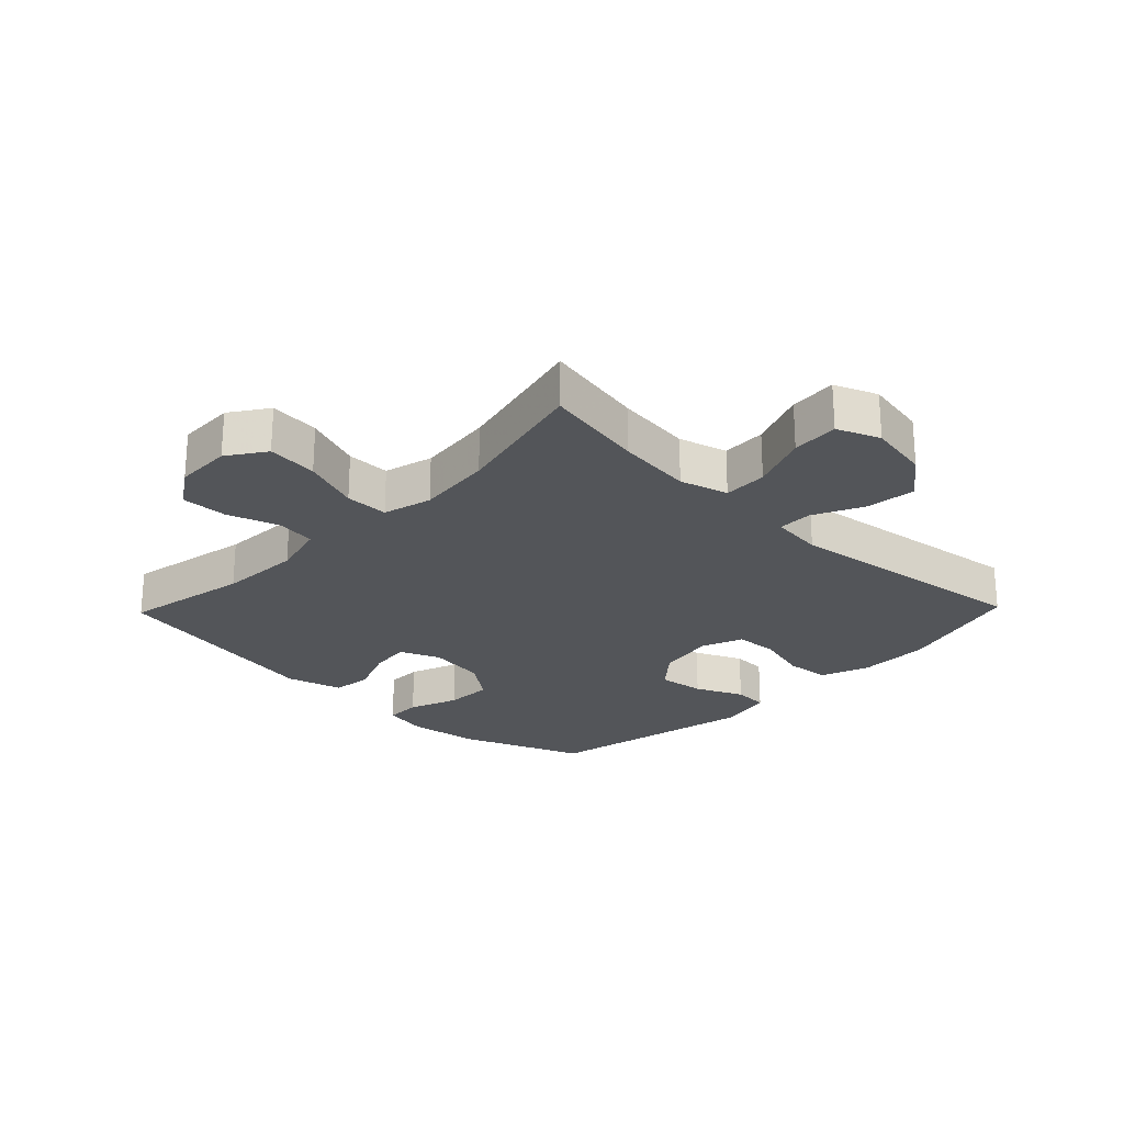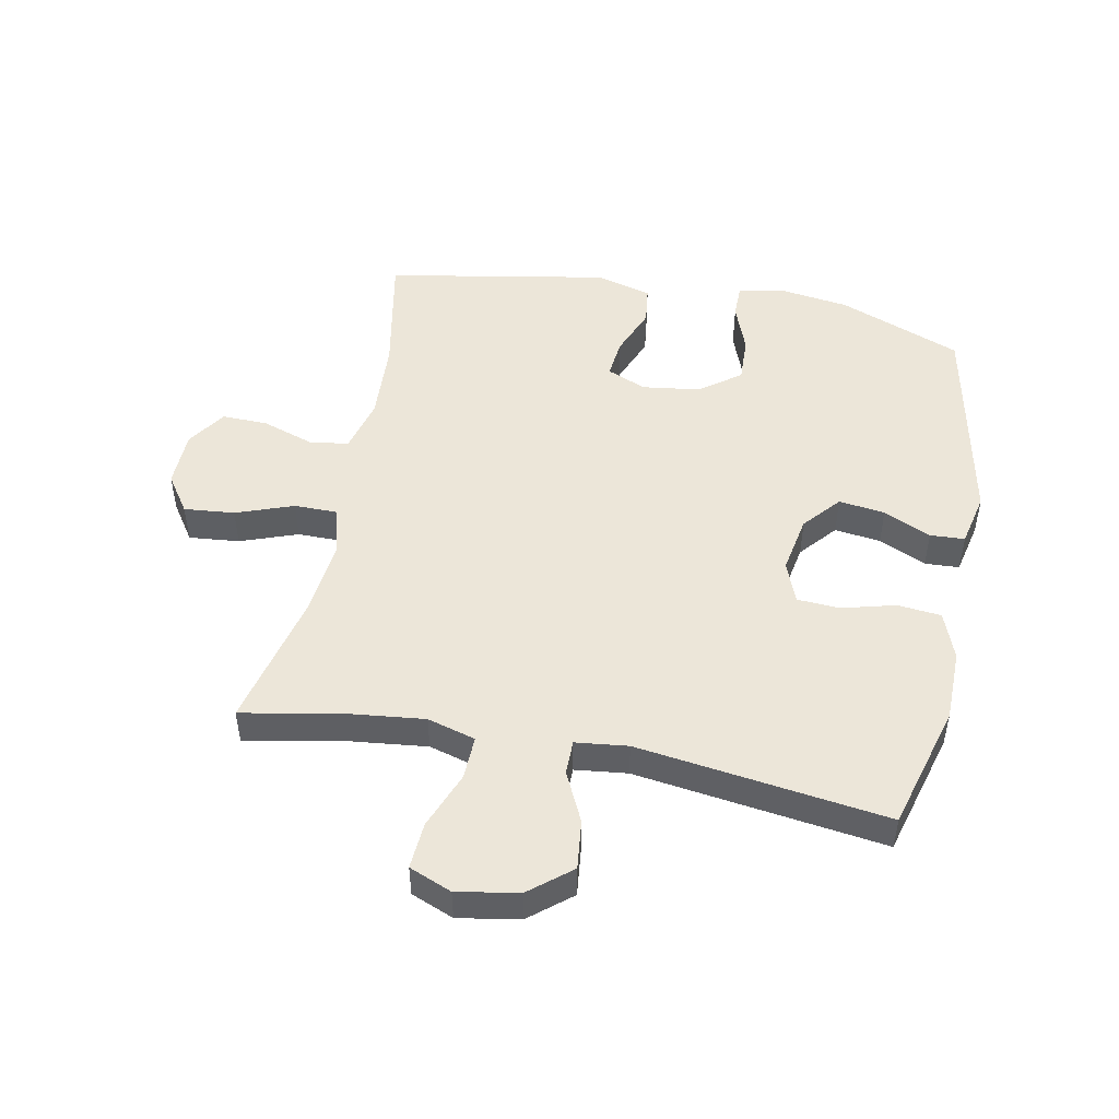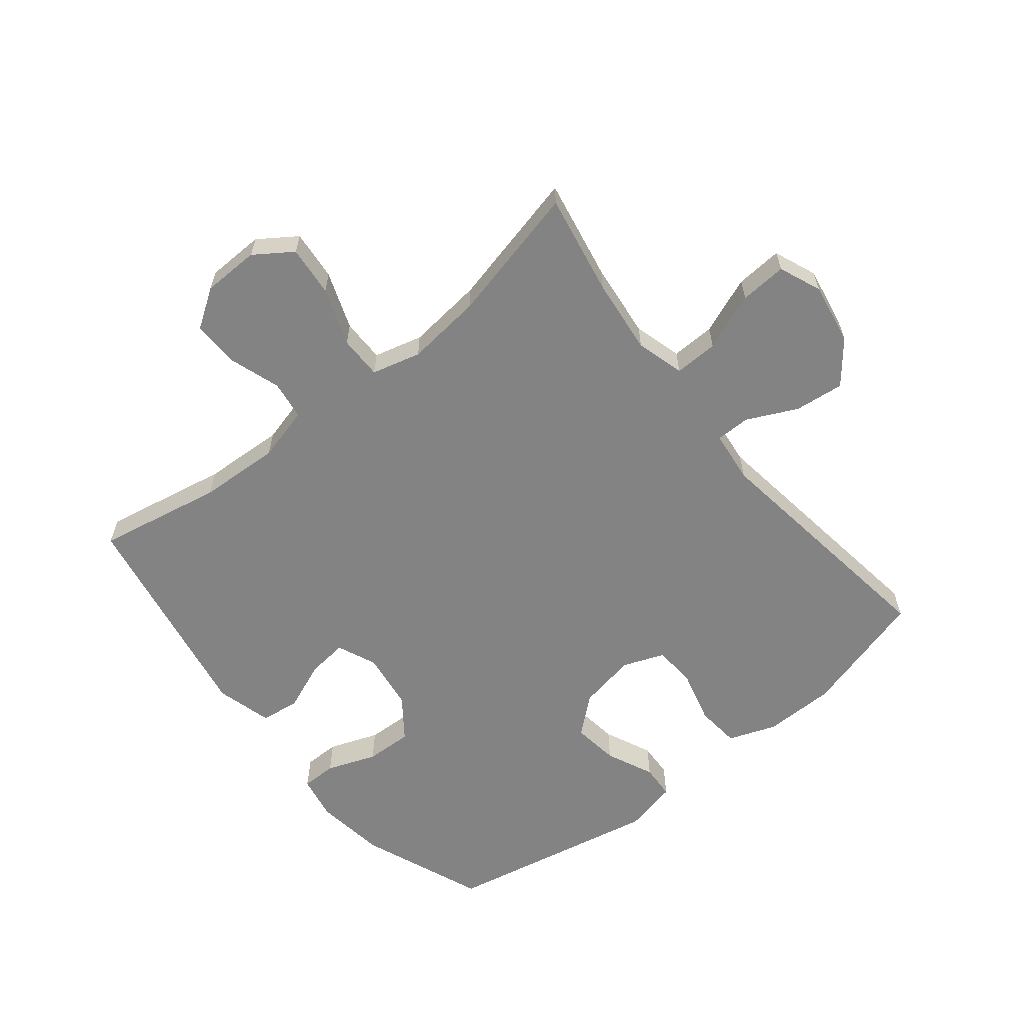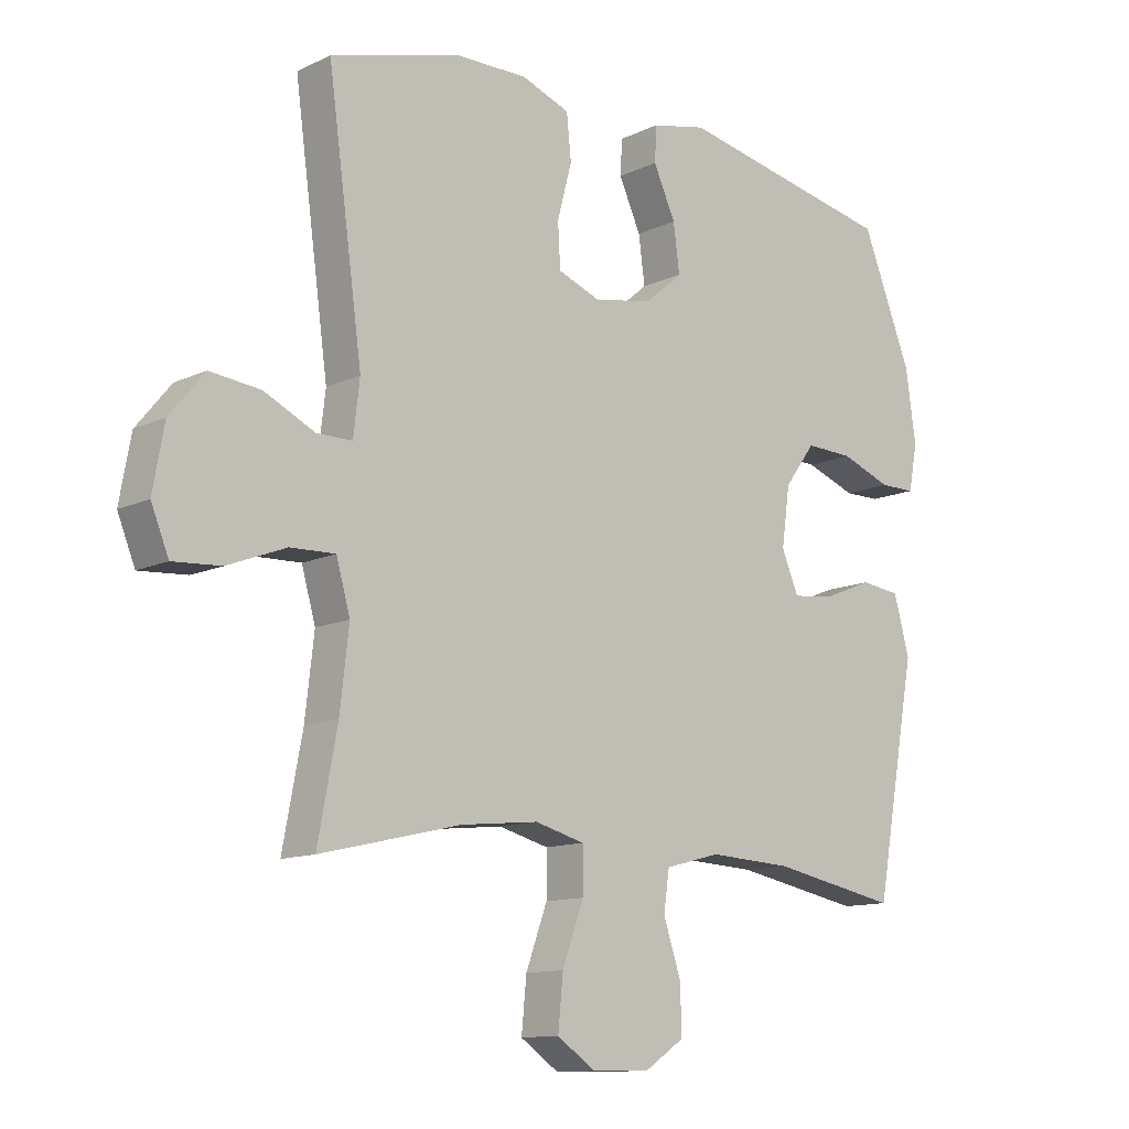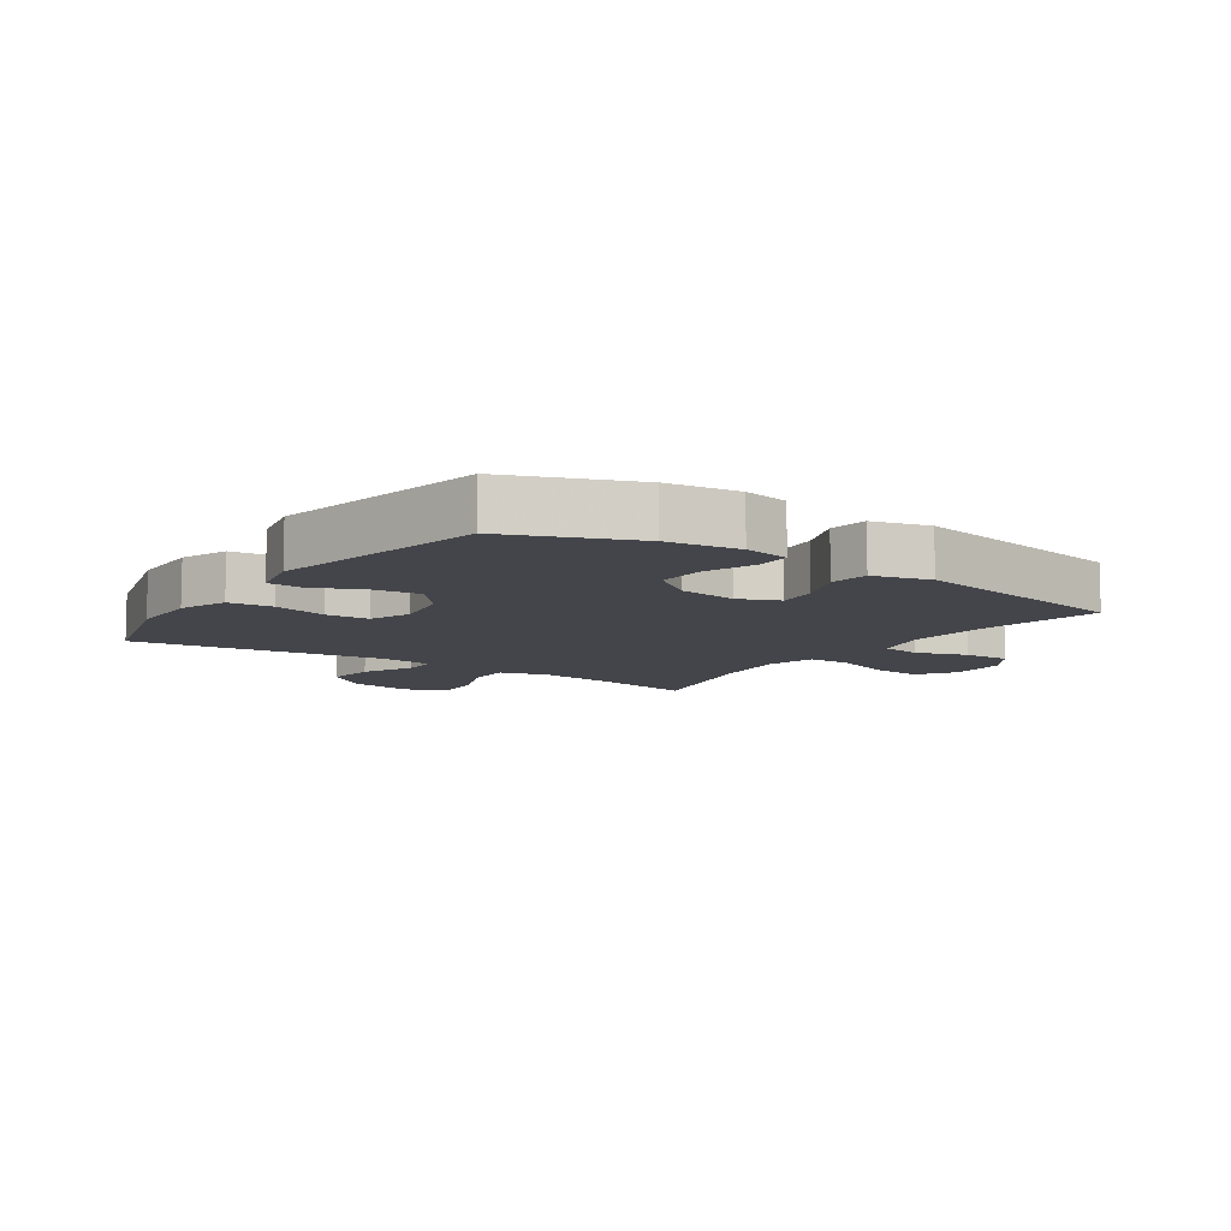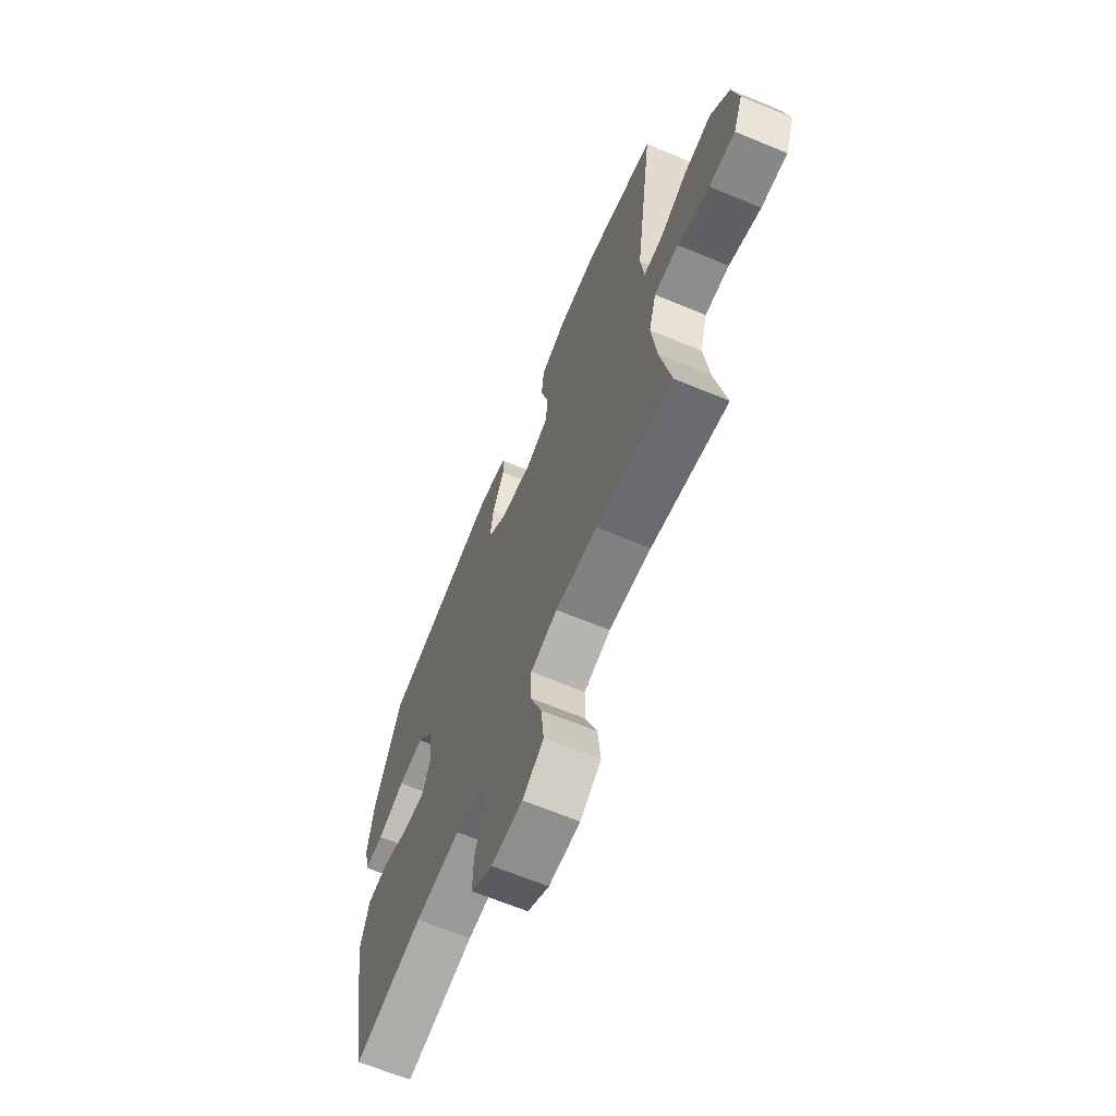
<metadata>
{"format":"obj","ext":"obj","renderer":"f3d","projection":"perspective","resolution":1024,"background":"white","views":[{"elev":-24.4,"azim":-134.0,"up":"+Y"},{"elev":49.1,"azim":-78.8,"up":"+Y"},{"elev":-61.2,"azim":-141.1,"up":"+Y"},{"elev":-11.9,"azim":-41.9,"up":"+Z"},{"elev":-9.2,"azim":55.6,"up":"+Y"},{"elev":-66.1,"azim":-112.6,"up":"+Z"}]}
</metadata>
<code>
v 0.5 0.07 0.5
v 0.579 0.07 0.3
v 0.595 0.07 0.185
v 0.581 0.07 0.112
v 0.524 0.07 0.112
v 0.444 0.07 0.142
v 0.368 0.07 0.145
v 0.319 0.07 0.079
v 0.306 0.07 -0.015
v 0.333 0.07 -0.079
v 0.398 0.07 -0.072
v 0.478 0.07 -0.04
v 0.541 0.07 -0.048
v 0.566 0.07 -0.139
v 0.5 0.07 -0.5
v 0.298 0.07 -0.461
v 0.166 0.07 -0.454
v 0.078 0.07 -0.477
v 0.069 0.07 -0.54
v 0.097 0.07 -0.624
v 0.099 0.07 -0.699
v 0.036 0.07 -0.741
v -0.056 0.07 -0.743
v -0.117 0.07 -0.701
v -0.109 0.07 -0.619
v -0.075 0.07 -0.526
v -0.075 0.07 -0.456
v -0.154 0.07 -0.435
v -0.277 0.07 -0.448
v -0.5 0.07 -0.5
v -0.469 0.07 -0.336
v -0.455 0.07 -0.213
v -0.477 0.07 -0.135
v -0.548 0.07 -0.137
v -0.641 0.07 -0.173
v -0.717 0.07 -0.178
v -0.745 0.07 -0.109
v -0.727 0.07 -0.009
v -0.672 0.07 0.058
v -0.592 0.07 0.049
v -0.511 0.07 0.01
v -0.455 0.07 0.01
v -0.445 0.07 0.095
v -0.5 0.07 0.5
v -0.295 0.07 0.557
v -0.179 0.07 0.558
v -0.102 0.07 0.529
v -0.095 0.07 0.458
v -0.118 0.07 0.371
v -0.114 0.07 0.302
v -0.047 0.07 0.276
v 0.047 0.07 0.293
v 0.107 0.07 0.344
v 0.097 0.07 0.419
v 0.062 0.07 0.496
v 0.065 0.07 0.552
v 0.152 0.07 0.571
v 0.5 0 0.5
v 0.579 0 0.3
v 0.595 0 0.185
v 0.581 0 0.112
v 0.524 0 0.112
v 0.444 0 0.142
v 0.368 0 0.145
v 0.319 0 0.079
v 0.306 0 -0.015
v 0.333 0 -0.079
v 0.398 0 -0.072
v 0.478 0 -0.04
v 0.541 0 -0.048
v 0.566 0 -0.139
v 0.5 0 -0.5
v 0.298 0 -0.461
v 0.166 0 -0.454
v 0.078 0 -0.477
v 0.069 0 -0.54
v 0.097 0 -0.624
v 0.099 0 -0.699
v 0.036 0 -0.741
v -0.056 0 -0.743
v -0.117 0 -0.701
v -0.109 0 -0.619
v -0.075 0 -0.526
v -0.075 0 -0.456
v -0.154 0 -0.435
v -0.277 0 -0.448
v -0.5 0 -0.5
v -0.469 0 -0.336
v -0.455 0 -0.213
v -0.477 0 -0.135
v -0.548 0 -0.137
v -0.641 0 -0.173
v -0.717 0 -0.178
v -0.745 0 -0.109
v -0.727 0 -0.009
v -0.672 0 0.058
v -0.592 0 0.049
v -0.511 0 0.01
v -0.455 0 0.01
v -0.445 0 0.095
v -0.5 0 0.5
v -0.295 0 0.557
v -0.179 0 0.558
v -0.102 0 0.529
v -0.095 0 0.458
v -0.118 0 0.371
v -0.114 0 0.302
v -0.047 0 0.276
v 0.047 0 0.293
v 0.107 0 0.344
v 0.097 0 0.419
v 0.062 0 0.496
v 0.065 0 0.552
v 0.152 0 0.571
f 4 5 6
f 3 4 6
f 2 3 6
f 1 2 6
f 57 1 6
f 56 57 6
f 55 56 6
f 54 55 6
f 53 54 6 7
f 52 53 7 8
f 51 52 8 9
f 50 51 9 10
f 47 48 49
f 46 47 49
f 45 46 49
f 44 45 49
f 43 44 49
f 42 43 49 50
f 39 40 41
f 38 39 41
f 37 38 41
f 36 37 41
f 35 36 41
f 34 35 41
f 33 34 41 42
f 42 50 10
f 33 42 10
f 32 33 10
f 29 30 31
f 32 10 11
f 31 32 11
f 29 31 11
f 28 29 11
f 24 25 26
f 23 24 26
f 22 23 26
f 21 22 26
f 20 21 26
f 19 20 26
f 18 19 26 27
f 12 13 14
f 11 12 14
f 28 11 14
f 27 28 14
f 18 27 14
f 17 18 14
f 14 15 16
f 14 16 17
f 63 62 61
f 63 61 60
f 63 60 59
f 63 59 58
f 63 58 114
f 63 114 113
f 63 113 112
f 63 112 111
f 64 63 111 110
f 65 64 110 109
f 66 65 109 108
f 67 66 108 107
f 106 105 104
f 106 104 103
f 106 103 102
f 106 102 101
f 106 101 100
f 107 106 100 99
f 98 97 96
f 98 96 95
f 98 95 94
f 98 94 93
f 98 93 92
f 98 92 91
f 99 98 91 90
f 67 107 99
f 67 99 90
f 67 90 89
f 88 87 86
f 68 67 89
f 68 89 88
f 68 88 86
f 68 86 85
f 83 82 81
f 83 81 80
f 83 80 79
f 83 79 78
f 83 78 77
f 83 77 76
f 84 83 76 75
f 71 70 69
f 71 69 68
f 71 68 85
f 71 85 84
f 71 84 75
f 71 75 74
f 73 72 71
f 74 73 71
f 1 58 59 2
f 2 59 60 3
f 3 60 61 4
f 4 61 62 5
f 5 62 63 6
f 6 63 64 7
f 7 64 65 8
f 8 65 66 9
f 9 66 67 10
f 10 67 68 11
f 11 68 69 12
f 12 69 70 13
f 13 70 71 14
f 14 71 72 15
f 15 72 73 16
f 16 73 74 17
f 17 74 75 18
f 18 75 76 19
f 19 76 77 20
f 20 77 78 21
f 21 78 79 22
f 22 79 80 23
f 23 80 81 24
f 24 81 82 25
f 25 82 83 26
f 26 83 84 27
f 27 84 85 28
f 28 85 86 29
f 29 86 87 30
f 30 87 88 31
f 31 88 89 32
f 32 89 90 33
f 33 90 91 34
f 34 91 92 35
f 35 92 93 36
f 36 93 94 37
f 37 94 95 38
f 38 95 96 39
f 39 96 97 40
f 40 97 98 41
f 41 98 99 42
f 42 99 100 43
f 43 100 101 44
f 44 101 102 45
f 45 102 103 46
f 46 103 104 47
f 47 104 105 48
f 48 105 106 49
f 49 106 107 50
f 50 107 108 51
f 51 108 109 52
f 52 109 110 53
f 53 110 111 54
f 54 111 112 55
f 55 112 113 56
f 56 113 114 57
f 57 114 58 1

</code>
